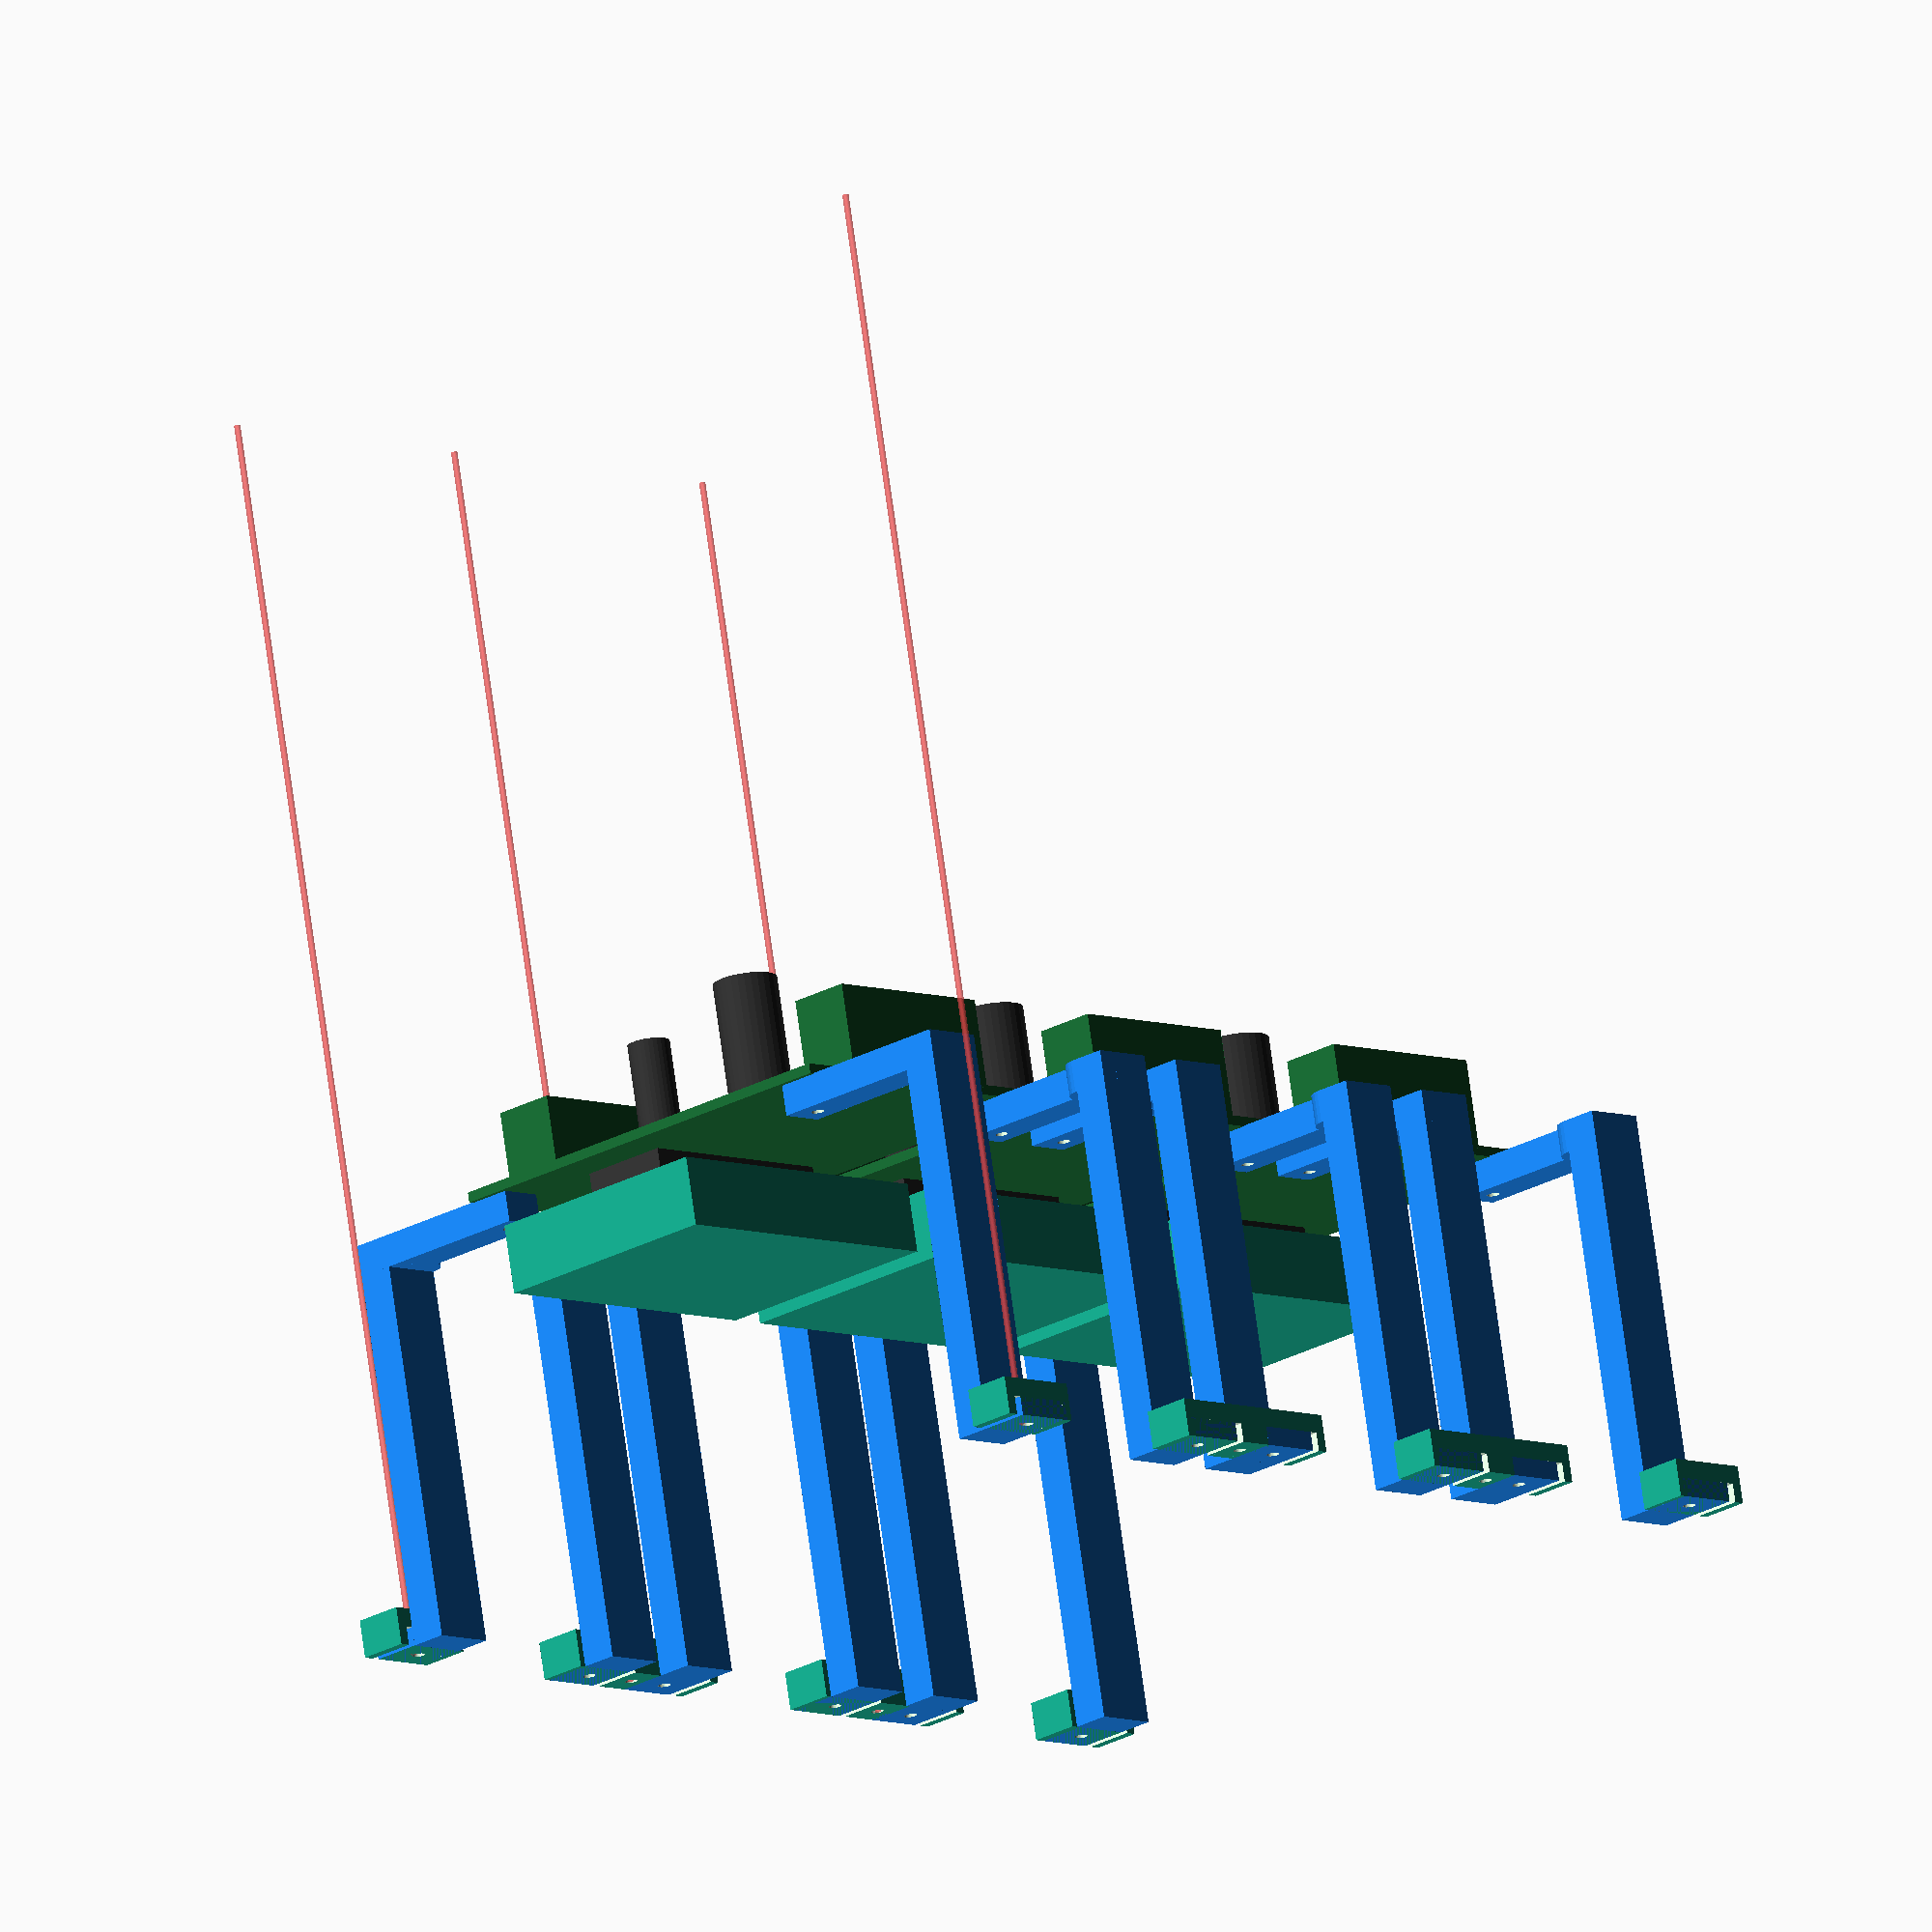
<openscad>
// CNC - TB6560  - a OpenSCAD 
// Copyright (C) 2015  Gerard Valade

// This program is free software: you can redistribute it and/or modify
// it under the terms of the GNU General Public License as published by
// the Free Software Foundation, either version 3 of the License, or
// (at your option) any later version.

// This program is distributed in the hope that it will be useful,
// but WITHOUT ANY WARRANTY; without even the implied warranty of
// MERCHANTABILITY or FITNESS FOR A PARTICULAR PURPOSE.  See the
// GNU General Public License for more details.

// You should have received a copy of the GNU General Public License
// along with this program.  If not, see <http://www.gnu.org/licenses/>.

$fn=30;

POWER_BOXE_180W = [200, 100, 44];
POWER_BOXE_240W = [200, 109, 50];
POWER_MINI_180W = [200, 60, 40];
POWER_MINI_360W = [160, 110, 45];
POWER_MINI_240W = [165, 100, 45];

power_boxe_type = POWER_MINI_360W;
//power_boxe_type = POWER_BOXE_240W;
function power_boxe_length() = power_boxe_type[0];
function power_boxe_width() = power_boxe_type[1];
function power_boxe_heigth() = power_boxe_type[2];
bracket_heigth = power_boxe_heigth() + 15;

// Enclosure boxe
boxe_size=[216, 228];
boxe_length = boxe_size[0];
boxe_width = boxe_size[1];

// TB6560 board module size 
TB6560_hole_width=42.5;
TB6560_hole_length=68.5;

screw_hole_dia=2;

half_boxe = 0;

module boxe()
{
	vtin = 3.20;
	heigth = 46.18;
	module hole(d, h)
	{
		rotate([0,180,0]) {
		translate([204/2, 25, 0]) cylinder(d=d, h=h, center=false);
		translate([204/2, 199, 0]) cylinder(d=d, h=h, center=false);
		
		}

	}
	module hole2(d=5.66, h=4.47)
	{
		rotate([0,180,0]) {
			translate([204/2, 41, 0]) cylinder(d=d, h=h, center=false);
			translate([204/2, 89, 0]) cylinder(d=d, h=h, center=false);
			translate([204/2, 178, 0]) cylinder(d=d, h=h, center=false);
		}
	}
	module halfBoxe(top=true) {
		module half(top=true) {
			color([.4,.4,.2]) translate([0, 0, 0]) {
				translate([0, 0, heigth-vtin]) {
					difference() {
						 union() {
							cube([boxe_width/2,boxe_length, vtin], center=false);
							if (top5)
							for(y=[2, 8, boxe_length-4, boxe_length-10])
								translate([0, y, -6]) cube([boxe_width/2, 2, 6]);
							
							hole(d=7.25, h=43);
							hole2();	
						}
						if (!top)
							translate([0, 0, -1]) hole(d=3, h=50);
						translate([0, 0, 1]) hole2(d=3, h=10);
						for(x=[10:10:75])
							translate([x, 151, -1]) cube([3, 38.8, 5]);
					
					}
				}
				 	//cube([236/2,boxe_length, 1.2], center=false);
				//#translate([237/2-4.46, 0, 0]) rotate([0, -105,0]) translate([0,0,0]) cube([46.60, boxe_length, 4.46], center=false);
				translate([237/2-4.46, 0, 0]) rotate([0, -5,0]) {
					cube([4.46, boxe_length, 46.60], center=false);
					for(y=[2, 8, boxe_length-4, boxe_length-10])
						translate([-6, y, 0]) cube([6, 2, 46.60]);
					
				}
			}
		}
		half(top);
		mirror([1,0,0]) half(top);
	
	}
	translate([0, 0, heigth-vtin]) {
		if (!half_boxe) halfBoxe(true);
		mirror([0,0,1]) halfBoxe(false);
	}
}

module tb6560()
{
	translate([0, 0, -1.6]) {
		
		translate([0, 0, 0.8]) {
			difference() {
				union() {
					color([.1,.4,.2])  {
						cube([75.15, 50.20, 1.60], center=true);
						translate([-32.5, 0, 7.5]) cube([10.24, 30, 14.3], center=true);
						translate([32.5, 0, 7.5]) cube([10.24, 30, 14.3], center=true);
						
					}
					color([.2,.2,.2])  {
						translate([22, -20, 9.5]) cylinder(d=10.23, h=19, center=true);
						translate([0, -20, 7.5]) cylinder(d=6.73, h=15, center=true);
					}
			
				}
			for(x=[-1,1])
				for(y=[-1,1])
					translate([x*TB6560_hole_length/2, y*TB6560_hole_width/2, -25]) cylinder(d3, h=30);			
			}
		}
		translate([-11, 0, -11/2-5.6]) cube([40, 50, 11], center=true);
		color([0.2, 0.2, 0.2]) translate([-11, 0, -6/2]) cube([15, 35, 6], center=true);
	}
}

bracket_top_hole = power_boxe_width() > 66 ? power_boxe_width()/2 - 33 + 1 : 1 ;
bracket_width = 10; 

module screw_hole(h=20)
{
		cylinder(d=screw_hole_dia, h=h);
}


module bracket() {
	tin = 6;
	heigth = bracket_heigth;
	width = bracket_width;
	top_width = 7;
	top_tin = 5;
	module bra1() {
		difference() {
			color([.1,.5,.9]) union() {
				translate([0, width, 0]) rotate([0,0,180]) cube([5, width, tin*2]);
				cube([tin, width, heigth+top_tin]);
				translate([0, 0, heigth]) cube([tin+bracket_top_hole+3.5, top_width, top_tin]);
				//if (width>14) #translate([8, width/2-1.5, heigth]) rotate([0, 0, 0]) cylinder(d=13, h=4, $fn=3);
				translate([tin, width/2+1, heigth]) rotate([0, 0, 0]) cylinder(r=width/2-1, h=top_tin, $fn=30);
			}
			translate([tin+bracket_top_hole, top_width/2, heigth-1]) screw_hole();
			translate([-0, width/2, -0.4]) screw_hole(h=tin*2);
		}
	}
	module bra2() {
		difference() {
			color([.1,.5,.9]) union() {
				translate([0, width, 0]) rotate([0,0,180]) cube([6+2, width, 3]);
				//translate([-6, width, 0]) rotate([0,0,180]) cube([2, width, tin+2]);
				cube([tin, width, heigth+top_tin]);
				translate([0, 0, heigth]) cube([tin+bracket_top_hole+3.5, top_width, top_tin]);
				//if (width>14) #translate([8, width/2-1.5, heigth]) rotate([0, 0, 0]) cylinder(d=13, h=4, $fn=3);
				translate([tin, width/2+1, heigth]) rotate([0, 0, 0]) cylinder(r=width/2-1, h=top_tin, $fn=30);
			}
			translate([tin+bracket_top_hole, top_width/2, heigth-1]) screw_hole();
			translate([-3-1, width/2, -0.4]) screw_hole(h=tin*2);
		}
	}
	bra2();
}

module single_fixing(double=0)
{
	single_length = 14;
	double_length = 17;
	bwidth=bracket_width+0.6;
	width=8;
	heigth=6;
	
	module single(hole=1) {
		translate([-3, width/2, 0]) 
		difference() {
			translate([-width/2, -7, 0]) cube([width, single_length, heigth]);
			translate([-width/2-.1, -bwidth/2, -0.02]) cube([width+.2, bwidth, 3.02]);
			if(hole) translate([0, 0, -0.01]) screw_hole(h=10);
		}
	}
	module double()
	{
		single(0); 
		translate([0, -double_length, 0]) single(0);
		if (double_length > single_length) {
			translate([-3, width/2, 0]) {
				
					cube_len = double_length-single_length+2;
					translate([0, -single_length/2-(double_length-single_length)/2, 0]) {
						difference() {
							translate([-width/2, -cube_len/2, 0]) cube([width, cube_len, heigth]);
							translate([0, 0, -0.01]) screw_hole(h=20);
						}
					}
				 
			}
		} 
	}
	if (double) double();
	else single();
}

module double_fixing()
{
	single_fixing(double=1);
}

module fullView(){
	module tb6560bracket(num)
	{
		module half(num) {
			xx = power_boxe_width()/2+7;
			xx = bracket_top_hole + 40;
			translate([-xx, -TB6560_hole_width/2-3, 0])  { 
				bracket(); 				
				if (num==0 || num==5) translate([-1, 0, 0]) single_fixing();
				if (num==1 || num==3) translate([-1, 0, 0]) double_fixing();
			}
			
			translate([xx, -TB6560_hole_width/2-3, 0]) mirror([1,0,0]) {
				bracket();
				if (num==0 || num==5) translate([-1, 0, 0]) single_fixing();
				if (num==1 || num==3) translate([-1, 0, 0]) double_fixing();
			}
		}
		half(num=num);
		mirror([0,1,0]) half(num=num+1);
		translate([0,0, bracket_heigth+6.5]) tb6560();
	}
	module powerboxe()
	{
		translate([0, power_boxe_length()/2, power_boxe_heigth()/2]) cube([power_boxe_width(),power_boxe_length(),power_boxe_heigth()], center=true);
	}
	module arduino()
	{
		translate([0, 102/2, 24/2]) cube([60, 102, 24], center=true);
	}
	//boxe();
	//translate([-75, 50, 10]) arduino();
	translate([27, 0, 0]) {
		posx=(boxe_length-power_boxe_length())/2 > 10 ? (boxe_length-power_boxe_length())/2 : 10; 
		//translate([0, (boxe_length-power_boxe_length())/2, 0]) powerboxe();
		//translate([0, posx, 0]) powerboxe();
		rotate([0,0,180]) for(y=[0:2])
			//rotate([0,0,180]) translate([0, y*55.5-boxe_length+TB6560_hole_width/2+20, 0])  {
			rotate([0,0,180]) translate([0, y*55.5+38, 0])  {
				tb6560bracket(y*2);
			}
	}
	translate([-40, 17.5, 0]) {
		#cylinder(d=1, h=200);
		translate([134, 0, 0]) #cylinder(d=1, h=200);
		translate([0, 49, 0]) #cylinder(d=1, h=200);
		translate([0, 105, 0]) #cylinder(d=1, h=200);
		 
	}
}

module printBracketX()
{
	rotate([90,0,0]) 
	{
		translate([-50, 0, 0]) for(x=[0:5]) {
			translate([x*9+10, 0, -x*8]) bracket();
			translate([-x*9-10, 0, -x*8]) mirror([1,0,0]) bracket();
		}
	}	
	translate([50, 0, 0]) for(x=[0:3]) {
		translate([x*9, 13, 8]) rotate([180, 0, 0]) double_fixing();
		translate([x*9, -2.5, 8]) rotate([180, 0, 0]) single_fixing();
	}
}
module printBracketA()
{
	
	module spacer()
	{
		translate([4, 7, 1]) difference() {
		 cube([8,14,2],center=true);
		 cylinder(d=1.8, h=10, center=true);
		}
	}
	translate([75, 0, -2]) for(x=[-1:2]) {
		translate([x*10, 13, 8]) rotate([180, 0, 0]) double_fixing();
		translate([x*10, -2.5, 8]) rotate([180, 0, 0]) single_fixing();
	}
//	for(x=[0:2]) {
//		
//		translate([23+10*x, 21.5, 0]) spacer();
//		translate([23+10*x, 36.5, 0]) spacer();
//	}
}
module printBracketB()
{
	rotate([90,0,0]) 
	{
		for(x=[0:3]) {
			translate([x*9+10, 0, -x*8]) bracket();
			translate([-x*9-10, 0, -x*8]) mirror([1,0,0]) bracket();
		}
	}	
}

module printBracket2()
{
	rotate([90,0,0]) 
	{
		bracket();
		translate([-60, 0, 0]) mirror([1,0,0]) bracket();
		//translate([-0, 0, 0]) double_fixing();
	}	
	translate([50, 0, 8]) rotate([180, 0, 0]) double_fixing();
	translate([30, 0, 8]) rotate([180, 0, 0]) single_fixing();
}

translate([0, 50, 0]) fullView();
//printBracketA();
//printBracketB();

</openscad>
<views>
elev=284.4 azim=224.3 roll=172.1 proj=o view=solid
</views>
